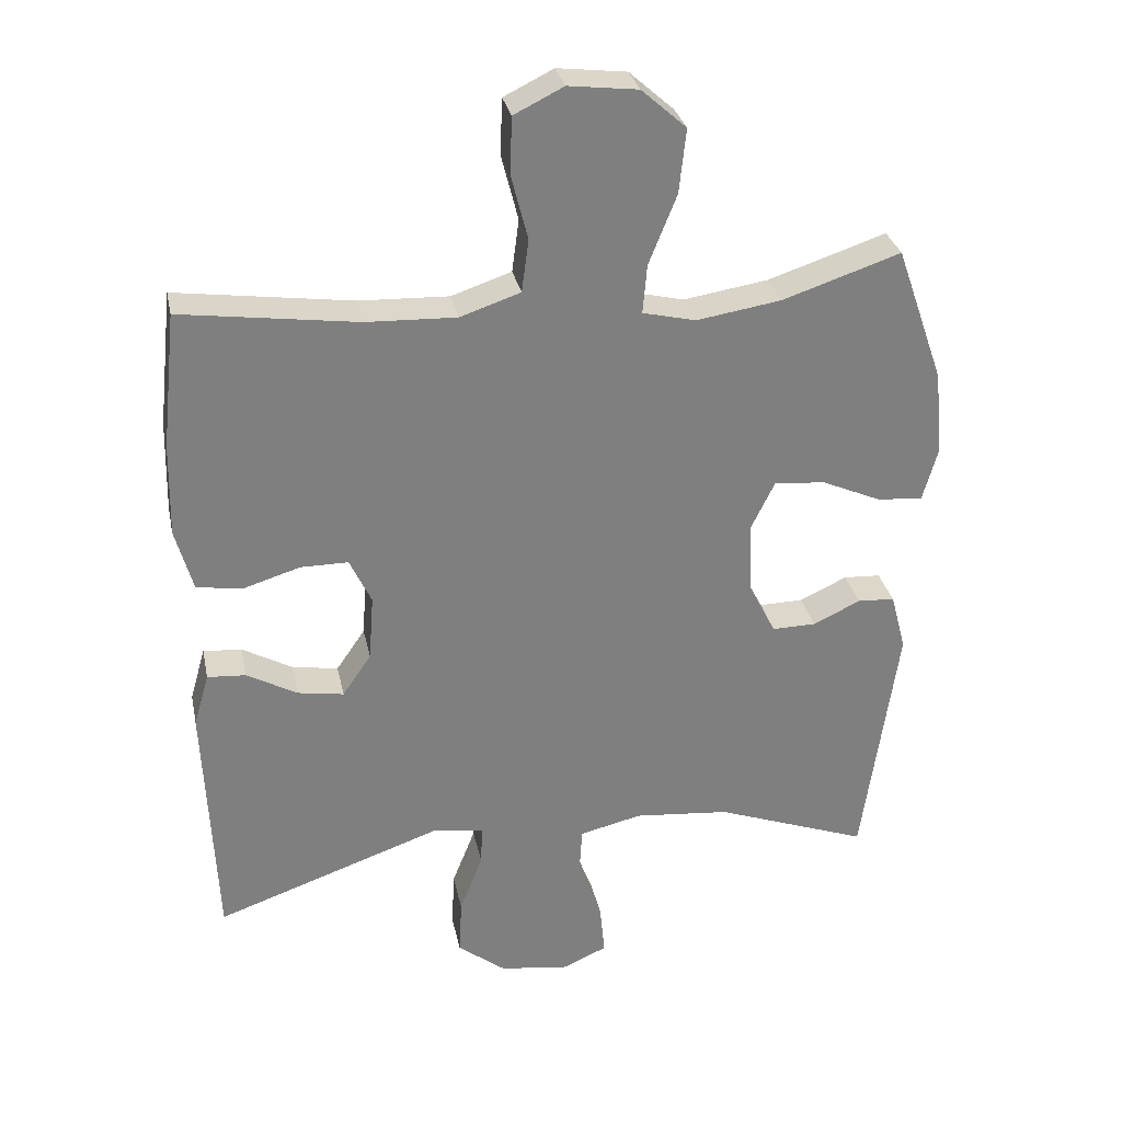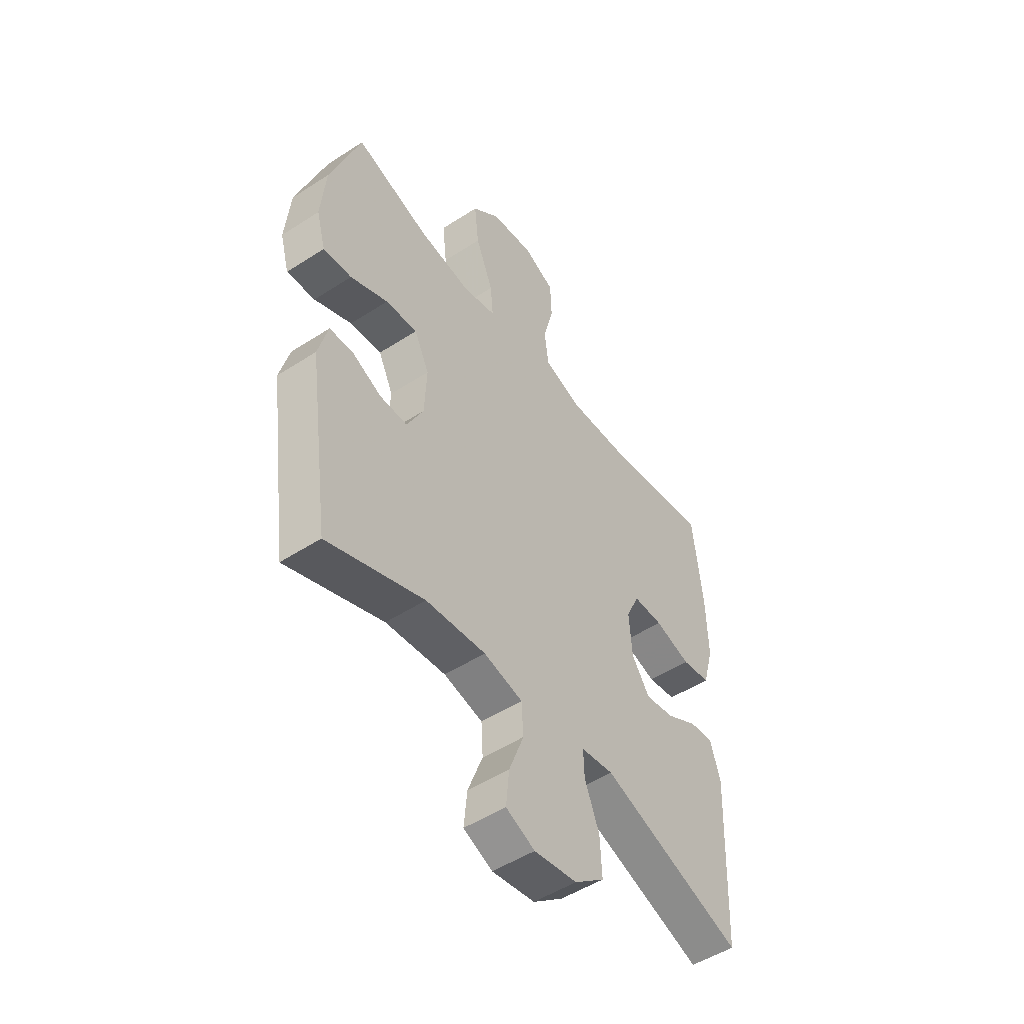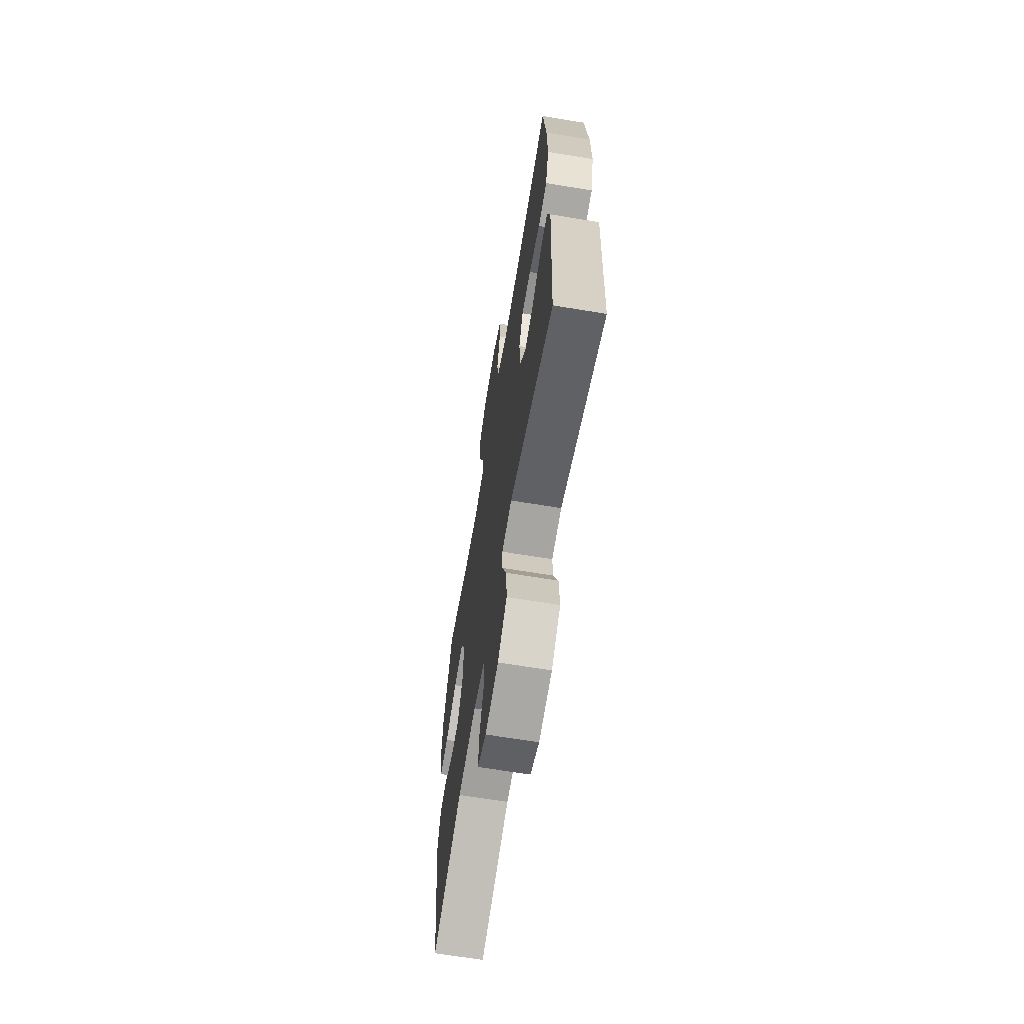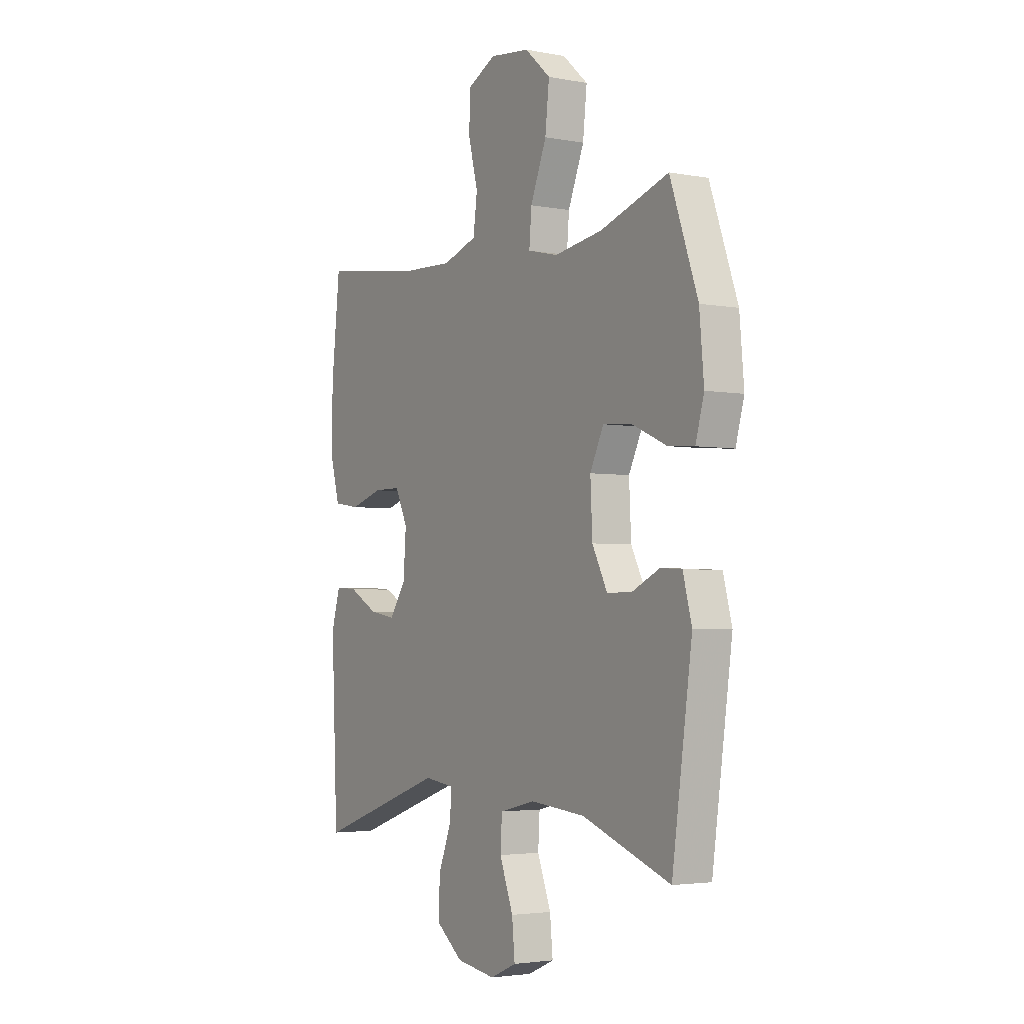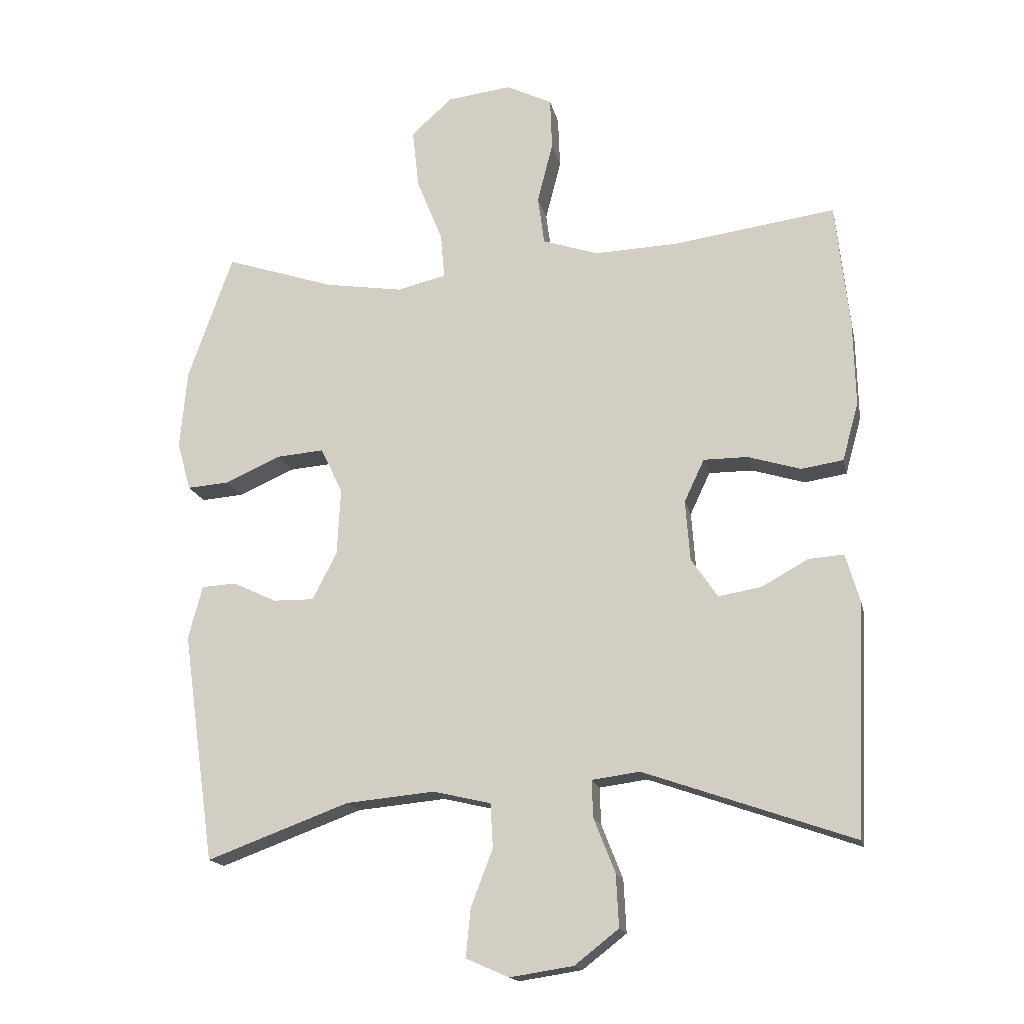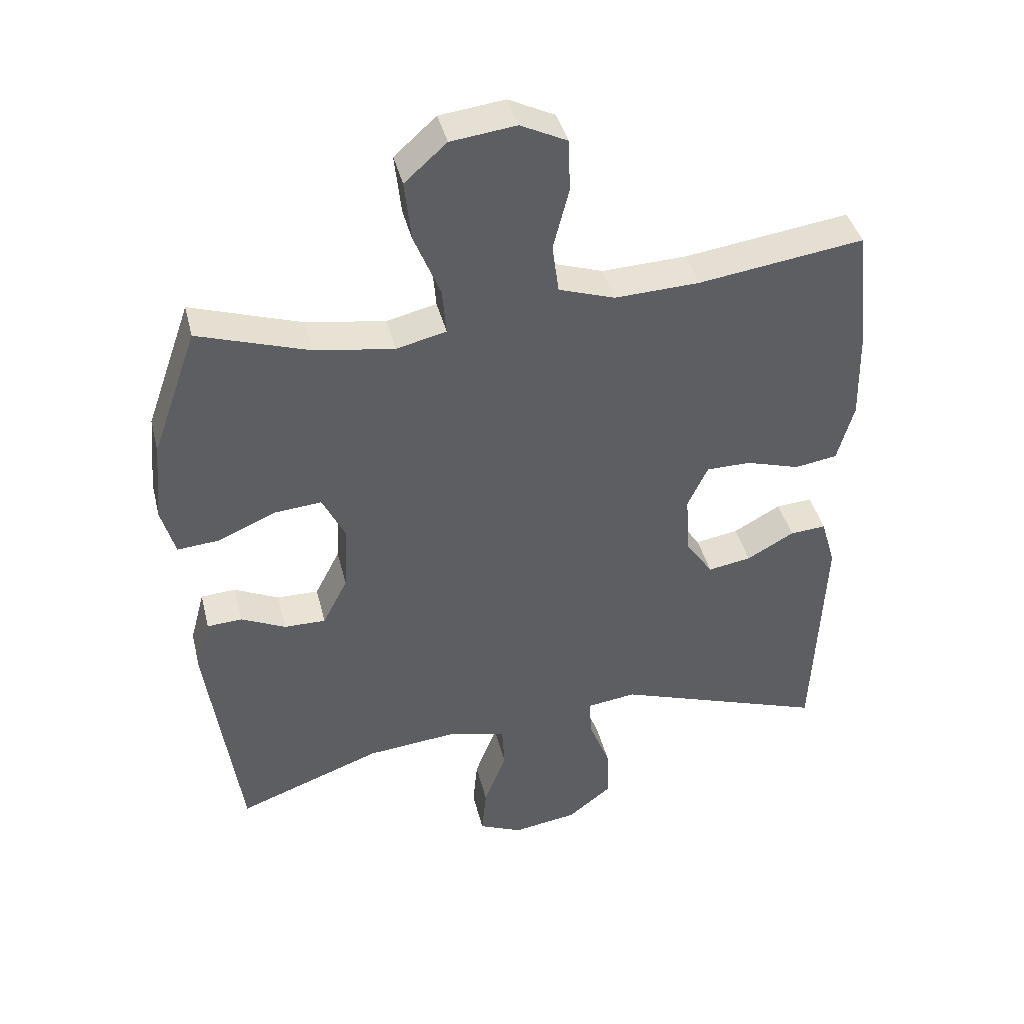
<metadata>
{"format":"obj","ext":"obj","renderer":"f3d","projection":"perspective","resolution":1024,"background":"white","views":[{"elev":30.5,"azim":-11.6,"up":"+Z"},{"elev":-50.4,"azim":125.4,"up":"+Z"},{"elev":-66.2,"azim":-99.4,"up":"+Z"},{"elev":-3.3,"azim":57.8,"up":"+Z"},{"elev":-16.7,"azim":-168.0,"up":"+Z"},{"elev":41.2,"azim":166.3,"up":"+Z"}]}
</metadata>
<code>
v -0.5 0.07 -0.5
v -0.516 0.07 -0.143
v -0.494 0.07 -0.067
v -0.439 0.07 -0.071
v -0.367 0.07 -0.111
v -0.301 0.07 -0.122
v -0.26 0.07 -0.062
v -0.253 0.07 0.032
v -0.284 0.07 0.098
v -0.352 0.07 0.098
v -0.434 0.07 0.073
v -0.499 0.07 0.083
v -0.524 0.07 0.173
v -0.521 0.07 0.305
v -0.5 0.07 0.5
v -0.248 0.07 0.465
v -0.119 0.07 0.46
v -0.033 0.07 0.489
v -0.023 0.07 0.564
v -0.047 0.07 0.658
v -0.044 0.07 0.738
v 0.027 0.07 0.773
v 0.126 0.07 0.761
v 0.19 0.07 0.704
v 0.18 0.07 0.612
v 0.14 0.07 0.513
v 0.134 0.07 0.443
v 0.21 0.07 0.425
v 0.331 0.07 0.444
v 0.5 0.07 0.5
v 0.569 0.07 0.304
v 0.58 0.07 0.182
v 0.559 0.07 0.107
v 0.494 0.07 0.112
v 0.408 0.07 0.15
v 0.335 0.07 0.156
v 0.301 0.07 0.086
v 0.306 0.07 -0.018
v 0.344 0.07 -0.092
v 0.407 0.07 -0.091
v 0.475 0.07 -0.059
v 0.528 0.07 -0.062
v 0.55 0.07 -0.145
v 0.5 0.07 -0.5
v 0.28 0.07 -0.419
v 0.143 0.07 -0.406
v 0.054 0.07 -0.427
v 0.05 0.07 -0.495
v 0.084 0.07 -0.584
v 0.091 0.07 -0.658
v 0.025 0.07 -0.687
v -0.073 0.07 -0.672
v -0.141 0.07 -0.619
v -0.137 0.07 -0.538
v -0.104 0.07 -0.454
v -0.102 0.07 -0.397
v -0.176 0.07 -0.387
v -0.5 0 -0.5
v -0.516 0 -0.143
v -0.494 0 -0.067
v -0.439 0 -0.071
v -0.367 0 -0.111
v -0.301 0 -0.122
v -0.26 0 -0.062
v -0.253 0 0.032
v -0.284 0 0.098
v -0.352 0 0.098
v -0.434 0 0.073
v -0.499 0 0.083
v -0.524 0 0.173
v -0.521 0 0.305
v -0.5 0 0.5
v -0.248 0 0.465
v -0.119 0 0.46
v -0.033 0 0.489
v -0.023 0 0.564
v -0.047 0 0.658
v -0.044 0 0.738
v 0.027 0 0.773
v 0.126 0 0.761
v 0.19 0 0.704
v 0.18 0 0.612
v 0.14 0 0.513
v 0.134 0 0.443
v 0.21 0 0.425
v 0.331 0 0.444
v 0.5 0 0.5
v 0.569 0 0.304
v 0.58 0 0.182
v 0.559 0 0.107
v 0.494 0 0.112
v 0.408 0 0.15
v 0.335 0 0.156
v 0.301 0 0.086
v 0.306 0 -0.018
v 0.344 0 -0.092
v 0.407 0 -0.091
v 0.475 0 -0.059
v 0.528 0 -0.062
v 0.55 0 -0.145
v 0.5 0 -0.5
v 0.28 0 -0.419
v 0.143 0 -0.406
v 0.054 0 -0.427
v 0.05 0 -0.495
v 0.084 0 -0.584
v 0.091 0 -0.658
v 0.025 0 -0.687
v -0.073 0 -0.672
v -0.141 0 -0.619
v -0.137 0 -0.538
v -0.104 0 -0.454
v -0.102 0 -0.397
v -0.176 0 -0.387
f 52 53 54 55
f 52 55 56
f 51 52 56
f 48 49 50 51
f 47 48 51 56
f 46 47 56
f 42 43 44 45
f 40 41 42 45
f 39 40 45 46
f 38 39 46 56
f 32 33 34 35
f 32 35 36
f 29 30 31 32
f 28 29 32 36
f 27 28 36 37
f 23 24 25 26
f 23 26 27
f 22 23 27
f 19 20 21 22
f 18 19 22 27
f 17 18 27 37
f 13 14 15 16
f 10 11 12 13
f 9 10 13 16
f 8 9 16 17
f 2 3 4 5
f 57 1 2 5
f 57 5 6
f 56 57 6 7
f 17 37 38 56
f 7 8 17 56
f 112 111 110 109
f 113 112 109
f 113 109 108
f 108 107 106 105
f 113 108 105 104
f 113 104 103
f 102 101 100 99
f 102 99 98 97
f 103 102 97 96
f 113 103 96 95
f 92 91 90 89
f 93 92 89
f 89 88 87 86
f 93 89 86 85
f 94 93 85 84
f 83 82 81 80
f 84 83 80
f 84 80 79
f 79 78 77 76
f 84 79 76 75
f 94 84 75 74
f 73 72 71 70
f 70 69 68 67
f 73 70 67 66
f 74 73 66 65
f 62 61 60 59
f 62 59 58 114
f 63 62 114
f 64 63 114 113
f 113 95 94 74
f 113 74 65 64
f 1 58 59 2
f 2 59 60 3
f 3 60 61 4
f 4 61 62 5
f 5 62 63 6
f 6 63 64 7
f 7 64 65 8
f 8 65 66 9
f 9 66 67 10
f 10 67 68 11
f 11 68 69 12
f 12 69 70 13
f 13 70 71 14
f 14 71 72 15
f 15 72 73 16
f 16 73 74 17
f 17 74 75 18
f 18 75 76 19
f 19 76 77 20
f 20 77 78 21
f 21 78 79 22
f 22 79 80 23
f 23 80 81 24
f 24 81 82 25
f 25 82 83 26
f 26 83 84 27
f 27 84 85 28
f 28 85 86 29
f 29 86 87 30
f 30 87 88 31
f 31 88 89 32
f 32 89 90 33
f 33 90 91 34
f 34 91 92 35
f 35 92 93 36
f 36 93 94 37
f 37 94 95 38
f 38 95 96 39
f 39 96 97 40
f 40 97 98 41
f 41 98 99 42
f 42 99 100 43
f 43 100 101 44
f 44 101 102 45
f 45 102 103 46
f 46 103 104 47
f 47 104 105 48
f 48 105 106 49
f 49 106 107 50
f 50 107 108 51
f 51 108 109 52
f 52 109 110 53
f 53 110 111 54
f 54 111 112 55
f 55 112 113 56
f 56 113 114 57
f 57 114 58 1

</code>
